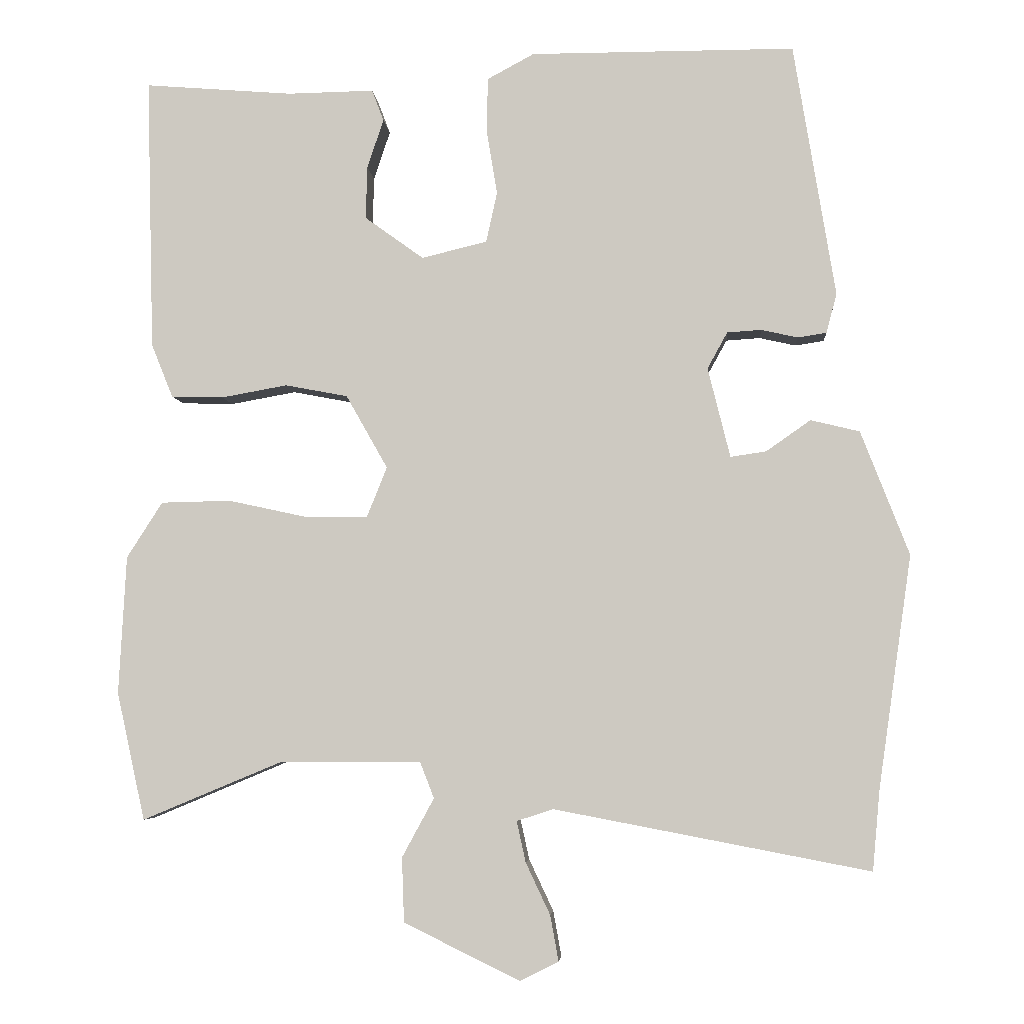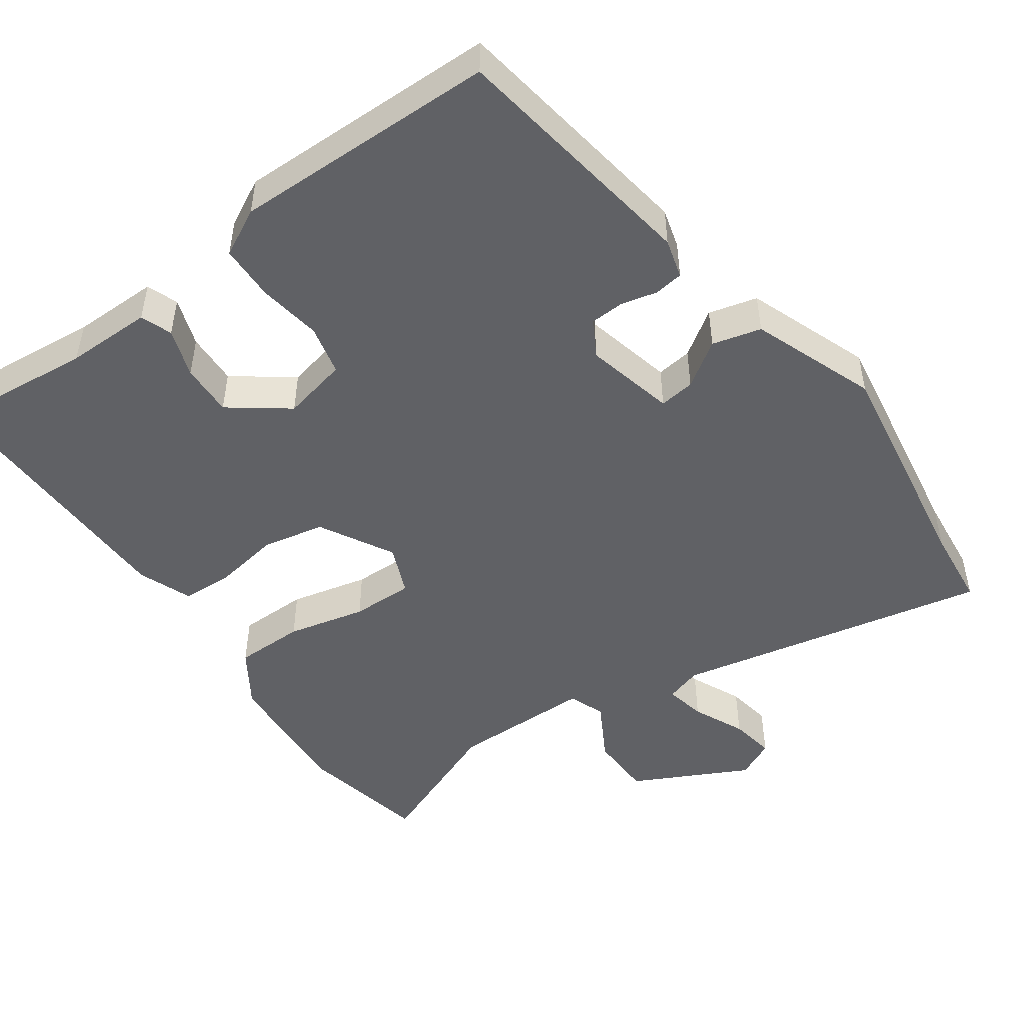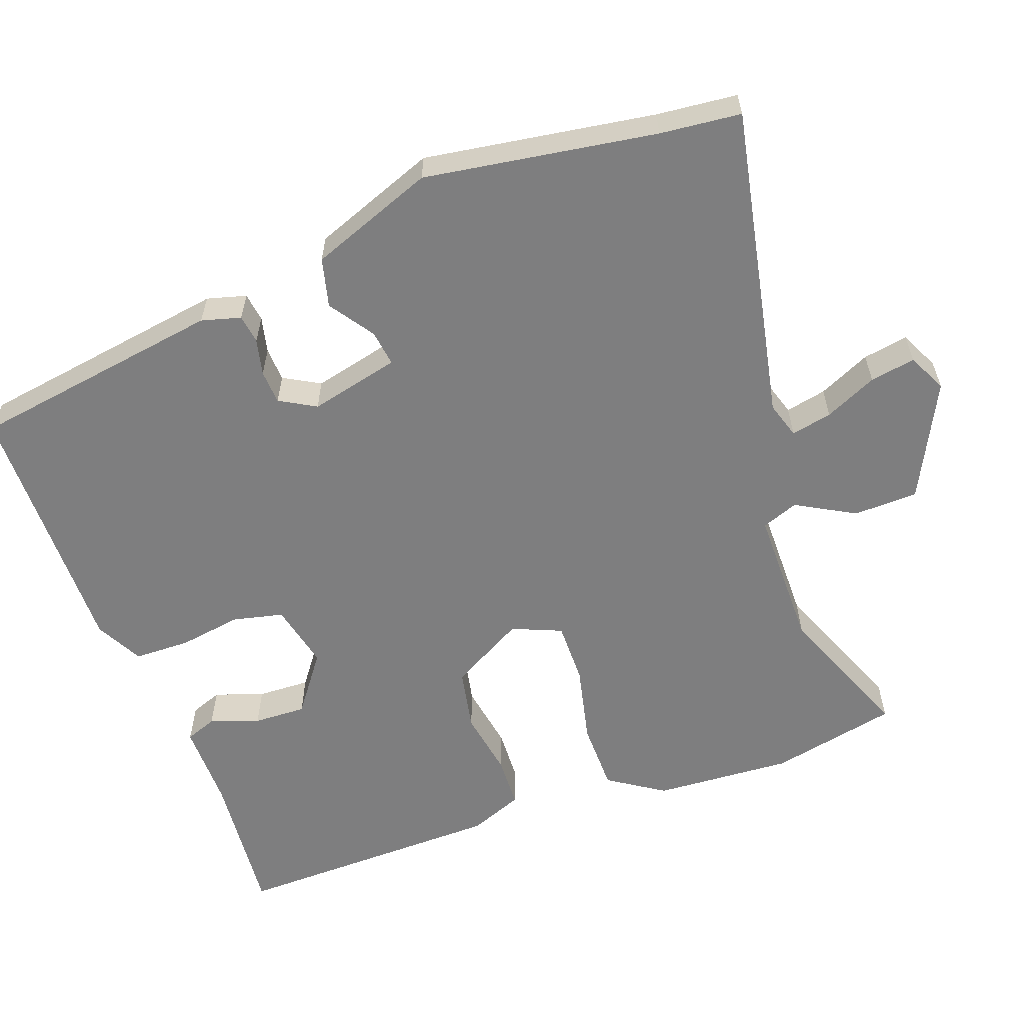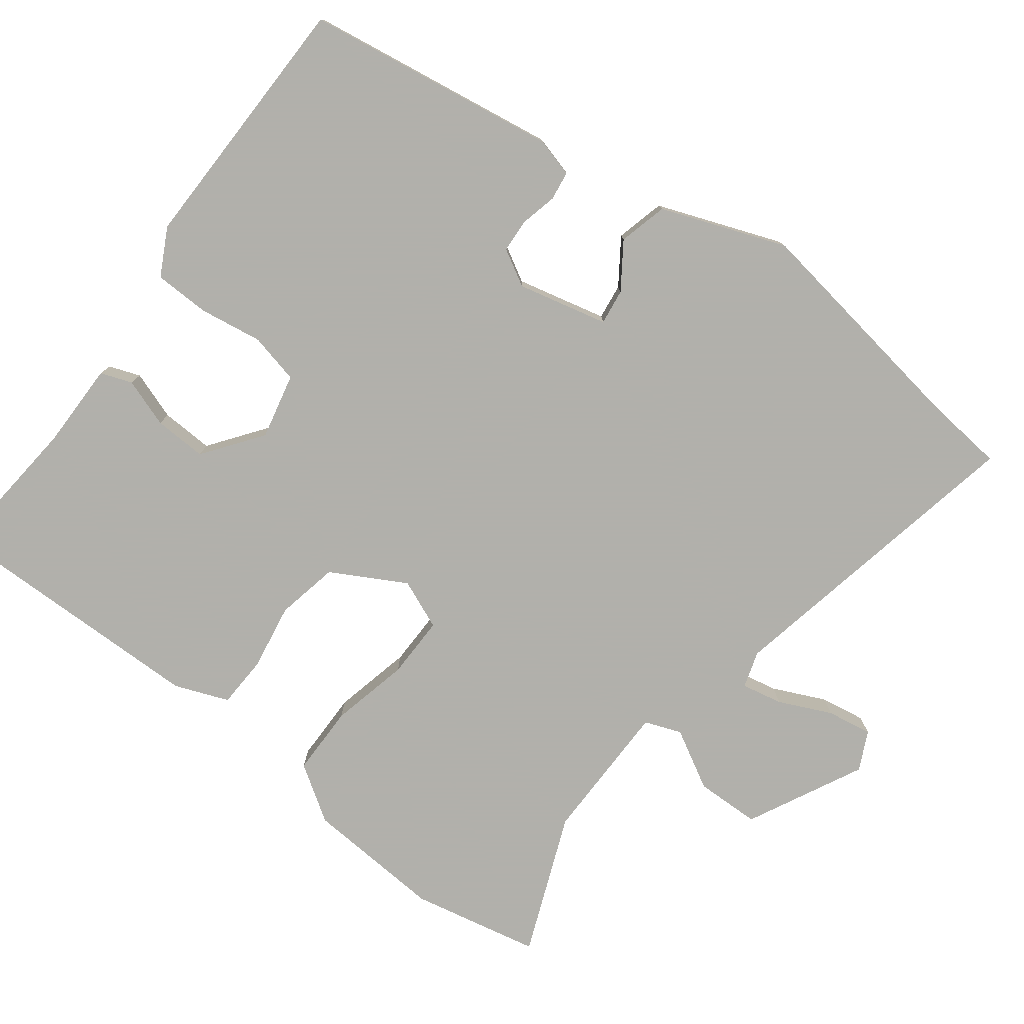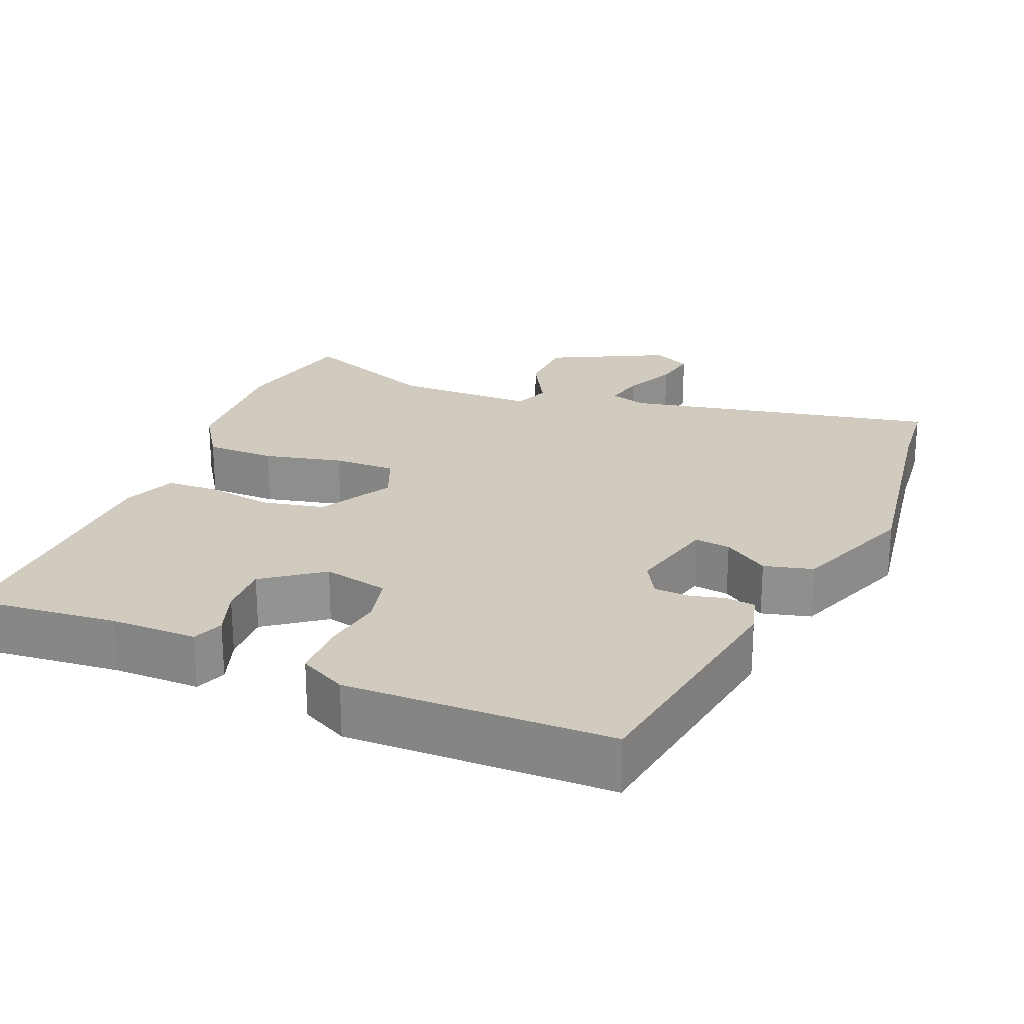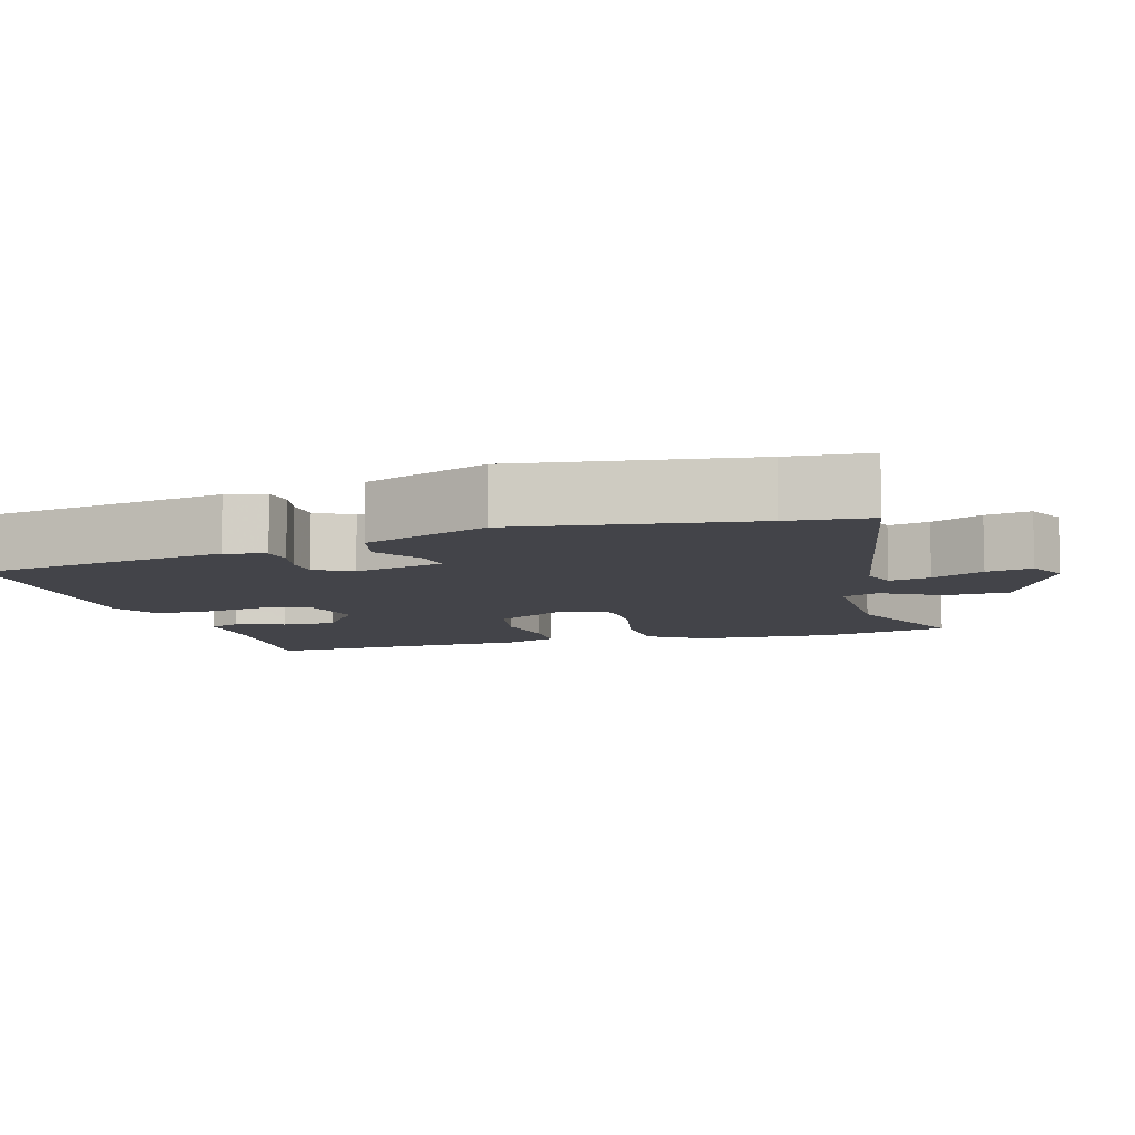
<metadata>
{"format":"obj","ext":"obj","renderer":"f3d","projection":"perspective","resolution":1024,"background":"white","views":[{"elev":-4.9,"azim":4.3,"up":"+Z"},{"elev":-48.8,"azim":34.6,"up":"+Y"},{"elev":-59.5,"azim":109.4,"up":"+Y"},{"elev":-78.5,"azim":52.2,"up":"+Y"},{"elev":23.4,"azim":21.8,"up":"+Y"},{"elev":-8.4,"azim":106.0,"up":"+Y"}]}
</metadata>
<code>
v -0.499 0.07 0.483
v -0.3 0.07 0.467
v -0.184 0.07 0.469
v -0.168 0.07 0.427
v -0.19 0.07 0.361
v -0.192 0.07 0.29
v -0.113 0.07 0.233
v -0.025 0.07 0.254
v -0.01 0.07 0.322
v -0.024 0.07 0.407
v -0.023 0.07 0.482
v 0.04 0.07 0.516
v 0.396 0.07 0.516
v 0.452 0.07 0.175
v 0.438 0.07 0.122
v 0.399 0.07 0.116
v 0.35 0.07 0.127
v 0.304 0.07 0.124
v 0.277 0.07 0.075
v 0.307 0.07 -0.046
v 0.355 0.07 -0.039
v 0.415 0.07 0.003
v 0.481 0.07 -0.013
v 0.546 0.07 -0.18
v 0.501 0.07 -0.492
v 0.491 0.07 -0.601
v 0.066 0.07 -0.52
v 0.017 0.07 -0.536
v 0.029 0.07 -0.591
v 0.062 0.07 -0.661
v 0.073 0.07 -0.722
v 0.021 0.07 -0.748
v -0.135 0.07 -0.672
v -0.138 0.07 -0.585
v -0.095 0.07 -0.506
v -0.114 0.07 -0.457
v -0.305 0.07 -0.458
v -0.492 0.07 -0.536
v -0.53 0.07 -0.364
v -0.52 0.07 -0.178
v -0.472 0.07 -0.103
v -0.378 0.07 -0.101
v -0.272 0.07 -0.124
v -0.188 0.07 -0.124
v -0.161 0.07 -0.057
v -0.217 0.07 0.042
v -0.301 0.07 0.058
v -0.39 0.07 0.042
v -0.46 0.07 0.044
v -0.489 0.07 0.116
v -0.499 0 0.483
v -0.3 0 0.467
v -0.184 0 0.469
v -0.168 0 0.427
v -0.19 0 0.361
v -0.192 0 0.29
v -0.113 0 0.233
v -0.025 0 0.254
v -0.01 0 0.322
v -0.024 0 0.407
v -0.023 0 0.482
v 0.04 0 0.516
v 0.396 0 0.516
v 0.452 0 0.175
v 0.438 0 0.122
v 0.399 0 0.116
v 0.35 0 0.127
v 0.304 0 0.124
v 0.277 0 0.075
v 0.307 0 -0.046
v 0.355 0 -0.039
v 0.415 0 0.003
v 0.481 0 -0.013
v 0.546 0 -0.18
v 0.501 0 -0.492
v 0.491 0 -0.601
v 0.066 0 -0.52
v 0.017 0 -0.536
v 0.029 0 -0.591
v 0.062 0 -0.661
v 0.073 0 -0.722
v 0.021 0 -0.748
v -0.135 0 -0.672
v -0.138 0 -0.585
v -0.095 0 -0.506
v -0.114 0 -0.457
v -0.305 0 -0.458
v -0.492 0 -0.536
v -0.53 0 -0.364
v -0.52 0 -0.178
v -0.472 0 -0.103
v -0.378 0 -0.101
v -0.272 0 -0.124
v -0.188 0 -0.124
v -0.161 0 -0.057
v -0.217 0 0.042
v -0.301 0 0.058
v -0.39 0 0.042
v -0.46 0 0.044
v -0.489 0 0.116
f 50 1 2
f 49 50 2
f 48 49 2
f 47 48 2
f 46 47 2 3
f 41 42 43
f 40 41 43
f 39 40 43
f 38 39 43
f 37 38 43
f 36 37 43 44
f 35 36 44 45
f 33 34 35
f 32 33 35
f 31 32 35
f 30 31 35
f 29 30 35
f 28 29 35 45
f 25 26 27
f 24 25 27
f 23 24 27
f 22 23 27
f 21 22 27
f 20 21 27 28
f 19 20 28 45
f 15 16 17
f 14 15 17
f 13 14 17
f 12 13 17
f 11 12 17
f 10 11 17
f 9 10 17
f 8 9 17 18
f 19 45 46
f 18 19 46
f 8 18 46
f 7 8 46
f 3 4 5
f 46 3 5
f 6 7 46
f 5 6 46
f 52 51 100
f 52 100 99
f 52 99 98
f 52 98 97
f 53 52 97 96
f 93 92 91
f 93 91 90
f 93 90 89
f 93 89 88
f 93 88 87
f 94 93 87 86
f 95 94 86 85
f 85 84 83
f 85 83 82
f 85 82 81
f 85 81 80
f 85 80 79
f 95 85 79 78
f 77 76 75
f 77 75 74
f 77 74 73
f 77 73 72
f 77 72 71
f 78 77 71 70
f 95 78 70 69
f 67 66 65
f 67 65 64
f 67 64 63
f 67 63 62
f 67 62 61
f 67 61 60
f 67 60 59
f 68 67 59 58
f 96 95 69
f 96 69 68
f 96 68 58
f 96 58 57
f 55 54 53
f 55 53 96
f 96 57 56
f 96 56 55
f 1 51 52 2
f 2 52 53 3
f 3 53 54 4
f 4 54 55 5
f 5 55 56 6
f 6 56 57 7
f 7 57 58 8
f 8 58 59 9
f 9 59 60 10
f 10 60 61 11
f 11 61 62 12
f 12 62 63 13
f 13 63 64 14
f 14 64 65 15
f 15 65 66 16
f 16 66 67 17
f 17 67 68 18
f 18 68 69 19
f 19 69 70 20
f 20 70 71 21
f 21 71 72 22
f 22 72 73 23
f 23 73 74 24
f 24 74 75 25
f 25 75 76 26
f 26 76 77 27
f 27 77 78 28
f 28 78 79 29
f 29 79 80 30
f 30 80 81 31
f 31 81 82 32
f 32 82 83 33
f 33 83 84 34
f 34 84 85 35
f 35 85 86 36
f 36 86 87 37
f 37 87 88 38
f 38 88 89 39
f 39 89 90 40
f 40 90 91 41
f 41 91 92 42
f 42 92 93 43
f 43 93 94 44
f 44 94 95 45
f 45 95 96 46
f 46 96 97 47
f 47 97 98 48
f 48 98 99 49
f 49 99 100 50
f 50 100 51 1

</code>
